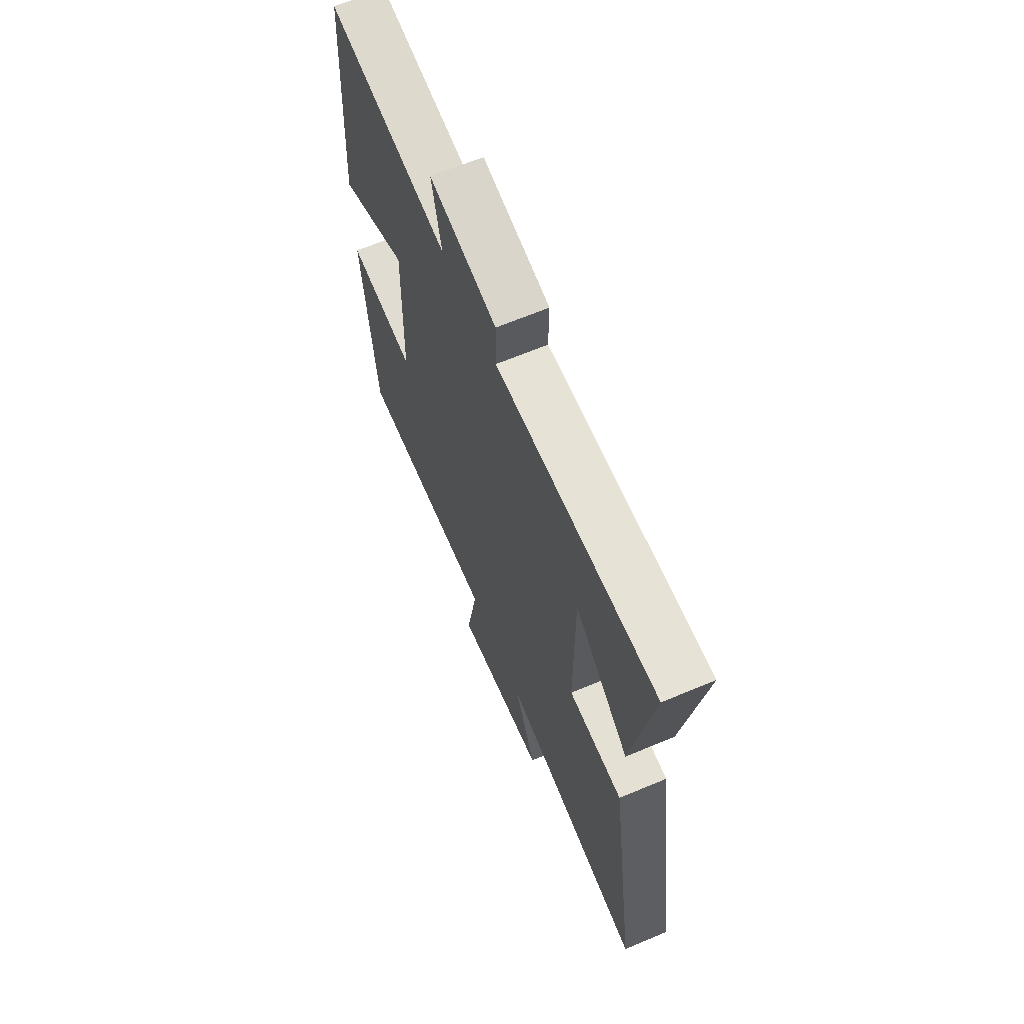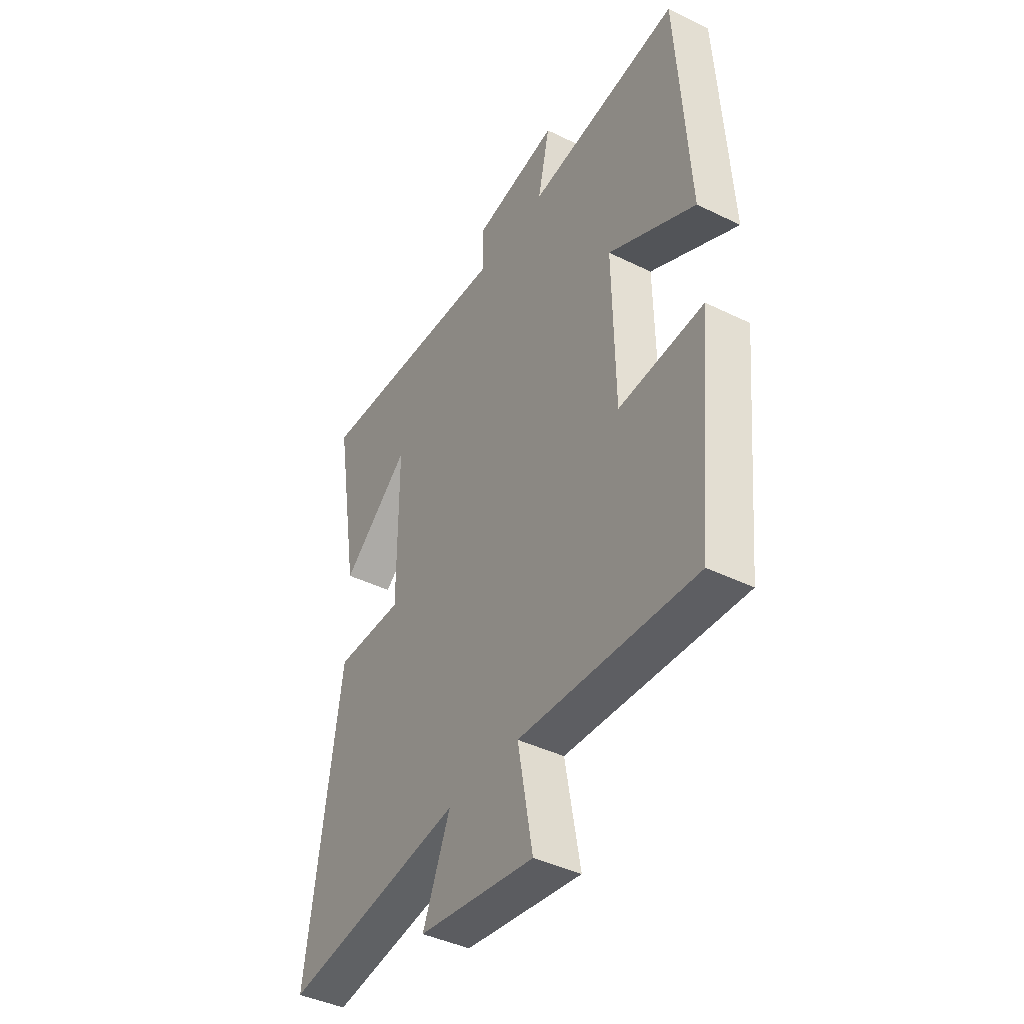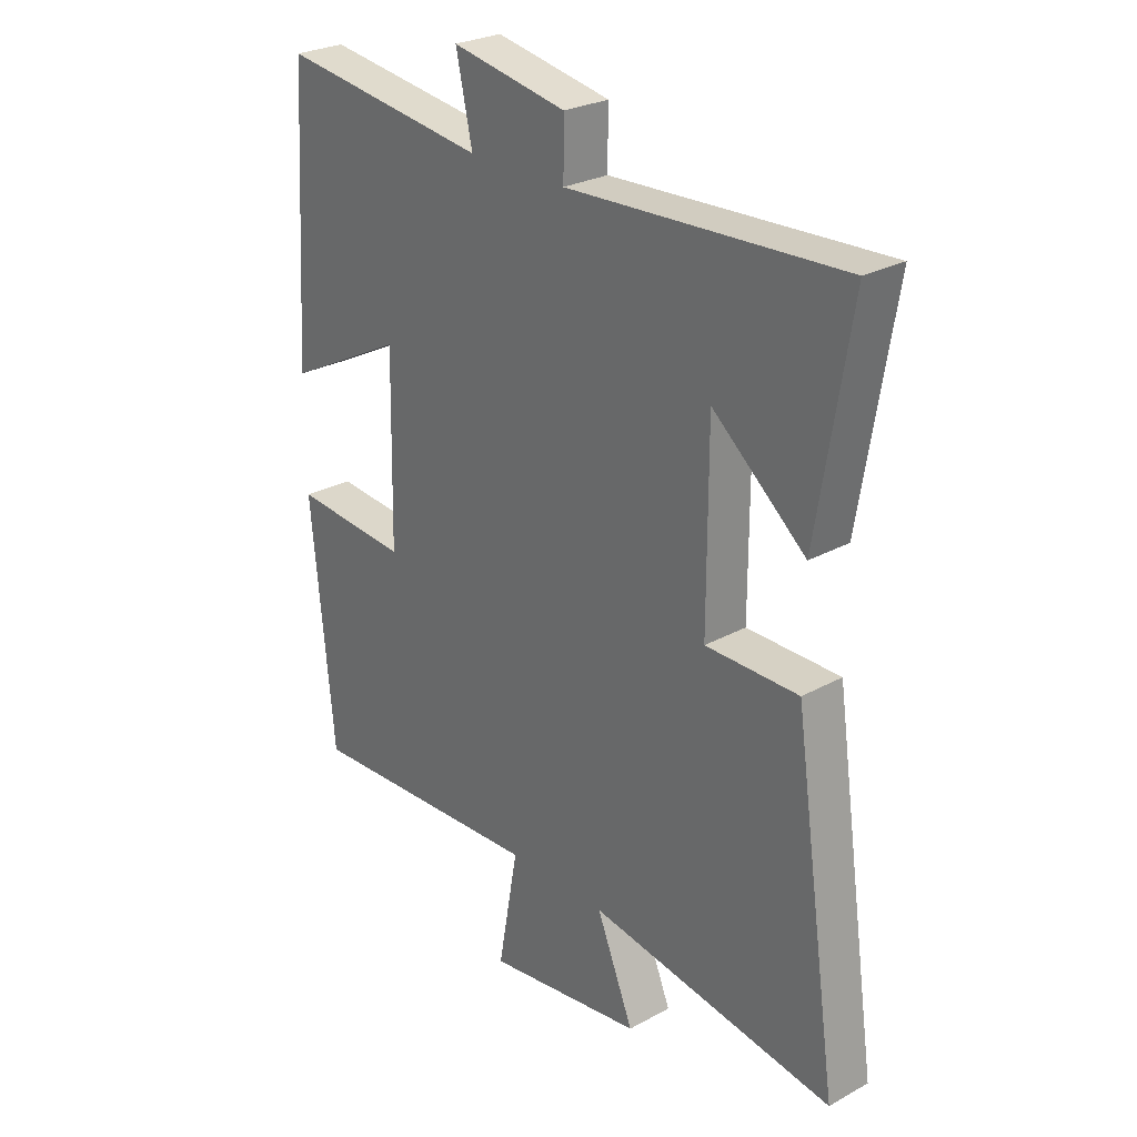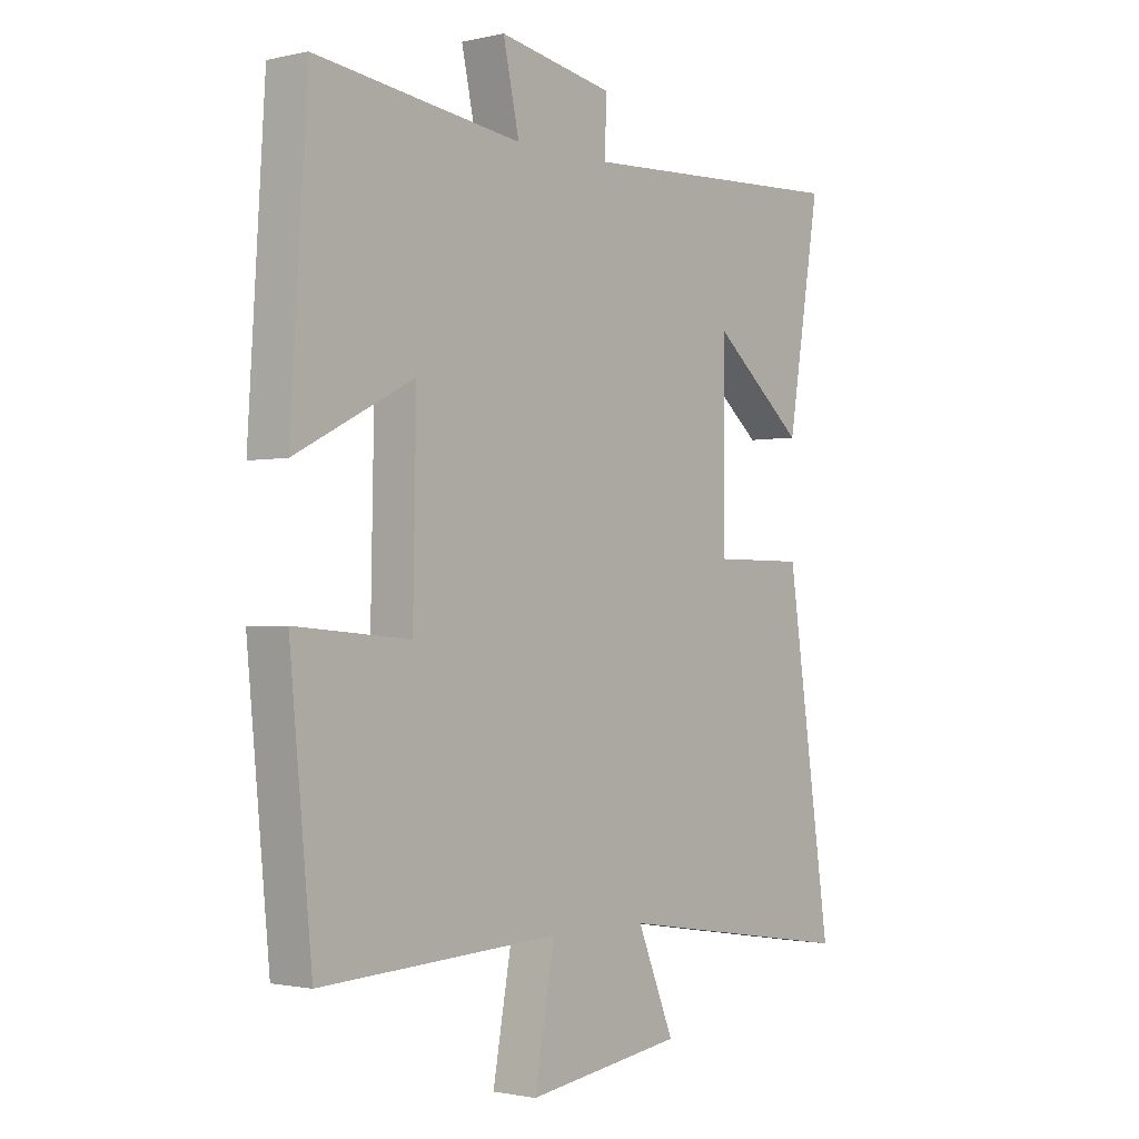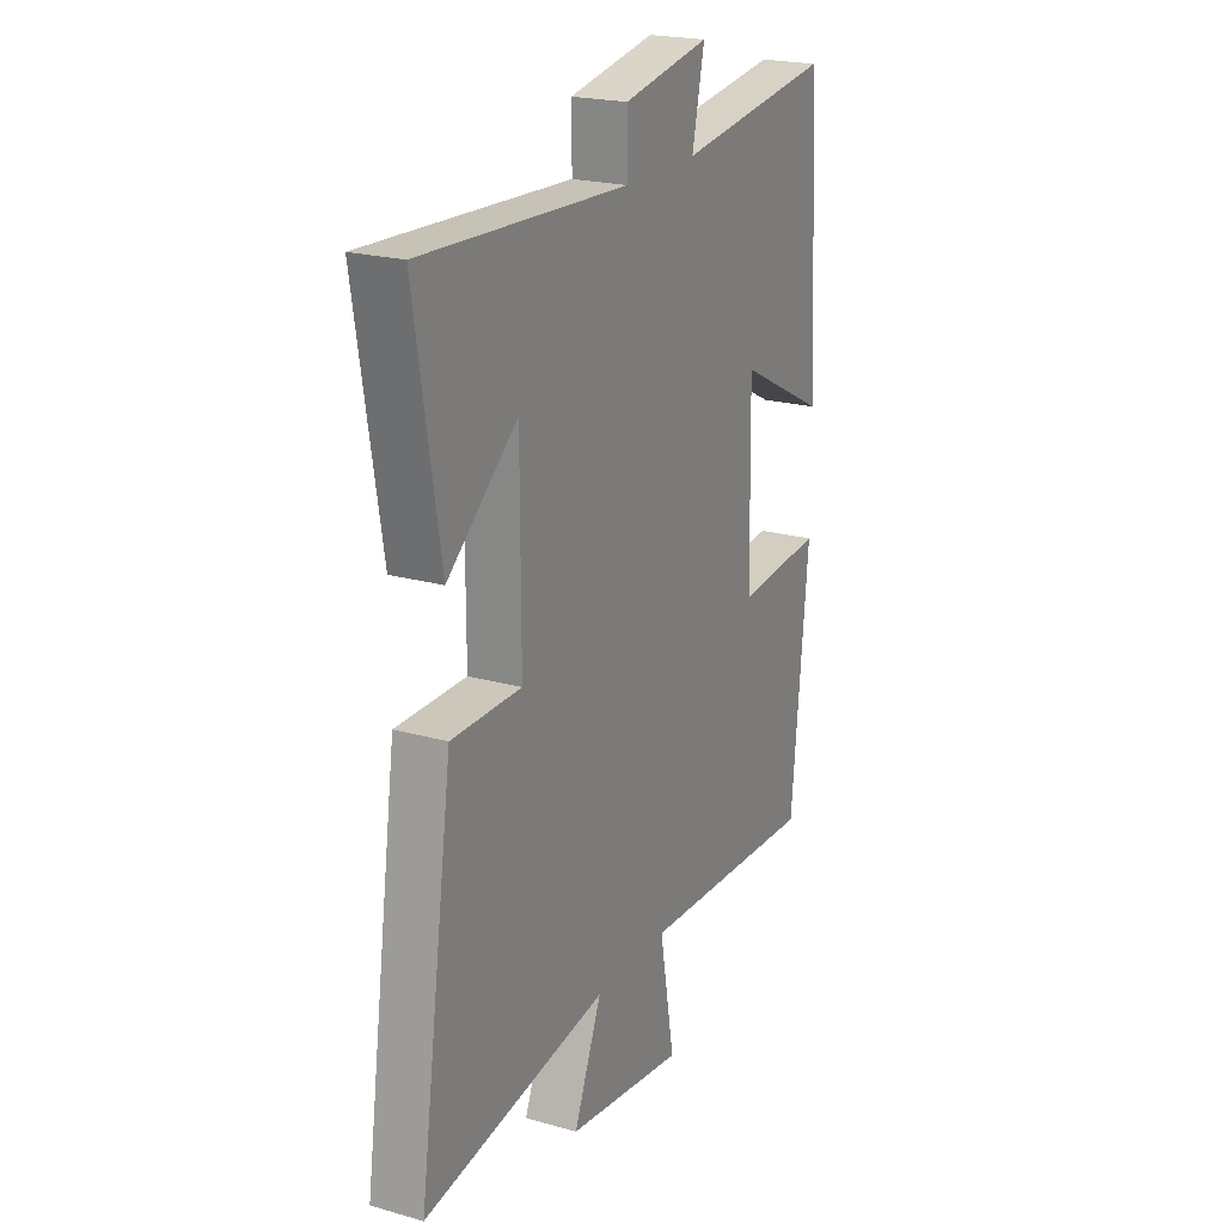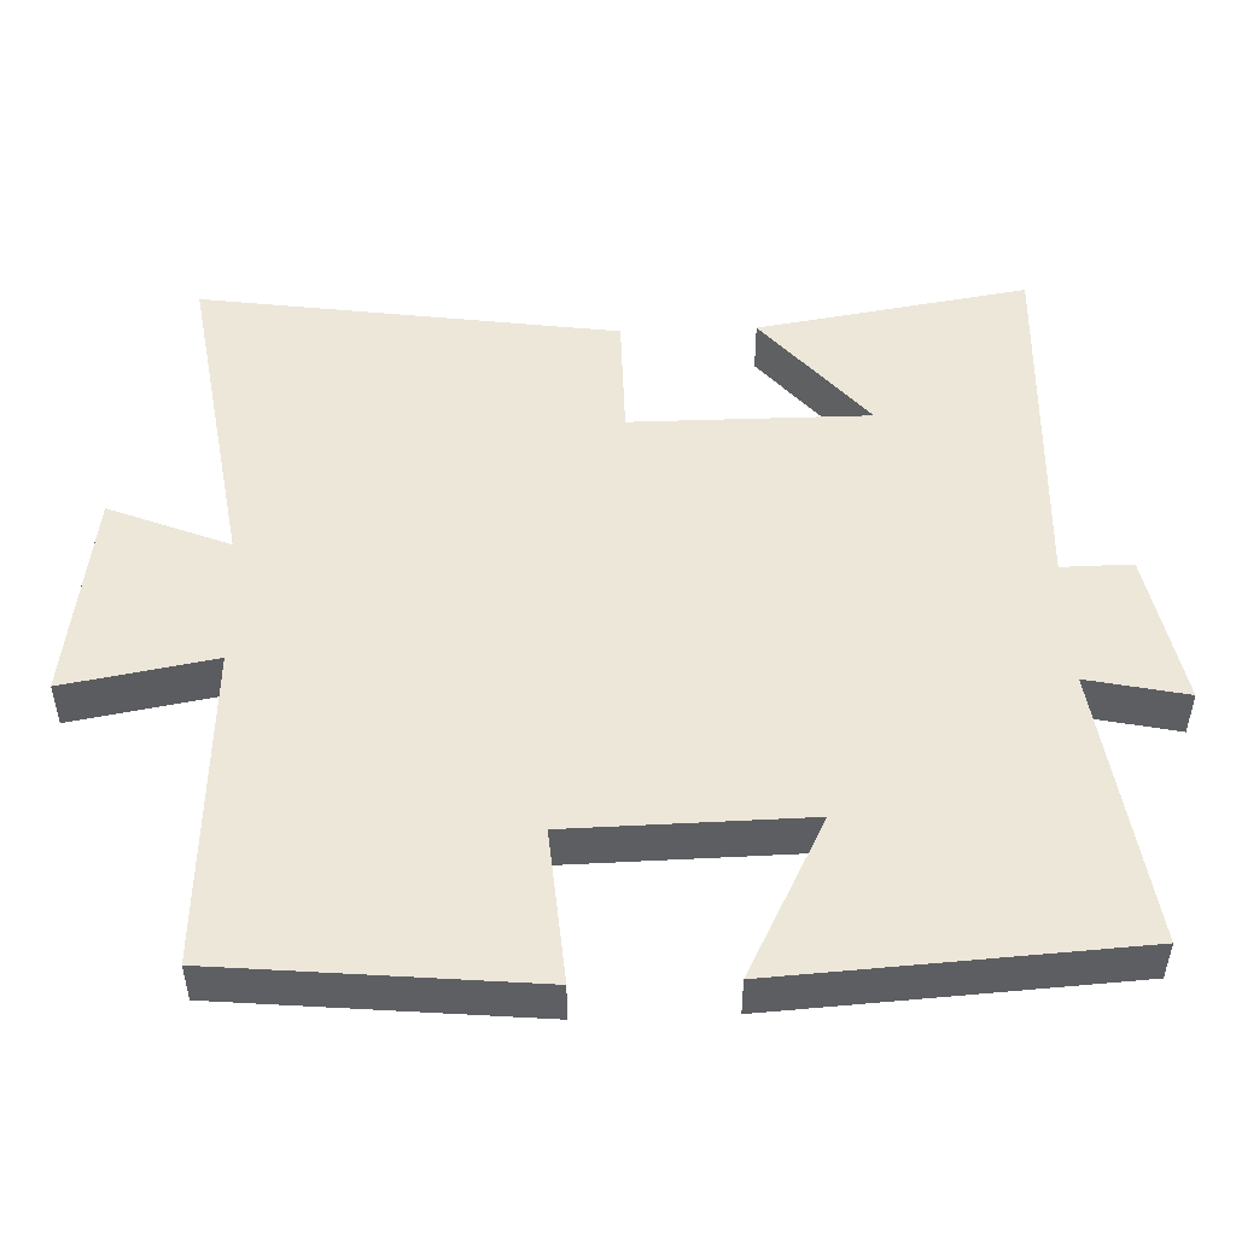
<metadata>
{"format":"obj","ext":"obj","renderer":"f3d","projection":"perspective","resolution":1024,"background":"white","views":[{"elev":65.6,"azim":67.1,"up":"+Z"},{"elev":-41.8,"azim":-120.6,"up":"+Z"},{"elev":26.8,"azim":49.4,"up":"+Z"},{"elev":-1.5,"azim":-50.4,"up":"+Z"},{"elev":21.5,"azim":116.5,"up":"+Z"},{"elev":49.9,"azim":-92.1,"up":"+Y"}]}
</metadata>
<code>
v 0.559 0.07 0.524
v 0.5 0.07 0.164
v 0.335 0.07 0.302
v 0.335 0.07 -0.014
v 0.5 0.07 -0.014
v 0.581 0.07 -0.567
v 0.145 0.07 -0.5
v 0.211 0.07 -0.66
v -0.069 0.07 -0.7
v -0.033 0.07 -0.5
v -0.46 0.07 -0.522
v -0.5 0.07 -0.109
v -0.295 0.07 -0.125
v -0.289 0.07 0.189
v -0.5 0.07 0.081
v -0.471 0.07 0.549
v -0.102 0.07 0.5
v -0.131 0.07 0.632
v 0.073 0.07 0.594
v 0.072 0.07 0.5
v 0.559 0 0.524
v 0.5 0 0.164
v 0.335 0 0.302
v 0.335 0 -0.014
v 0.5 0 -0.014
v 0.581 0 -0.567
v 0.145 0 -0.5
v 0.211 0 -0.66
v -0.069 0 -0.7
v -0.033 0 -0.5
v -0.46 0 -0.522
v -0.5 0 -0.109
v -0.295 0 -0.125
v -0.289 0 0.189
v -0.5 0 0.081
v -0.471 0 0.549
v -0.102 0 0.5
v -0.131 0 0.632
v 0.073 0 0.594
v 0.072 0 0.5
f 17 18 19 20
f 14 15 16 17
f 13 14 17 20
f 10 11 12 13
f 10 13 20
f 7 8 9 10
f 7 10 20
f 4 5 6 7
f 3 4 7 20
f 1 2 3
f 1 3 20
f 40 39 38 37
f 37 36 35 34
f 40 37 34 33
f 33 32 31 30
f 40 33 30
f 30 29 28 27
f 40 30 27
f 27 26 25 24
f 40 27 24 23
f 23 22 21
f 40 23 21
f 1 21 22 2
f 2 22 23 3
f 3 23 24 4
f 4 24 25 5
f 5 25 26 6
f 6 26 27 7
f 7 27 28 8
f 8 28 29 9
f 9 29 30 10
f 10 30 31 11
f 11 31 32 12
f 12 32 33 13
f 13 33 34 14
f 14 34 35 15
f 15 35 36 16
f 16 36 37 17
f 17 37 38 18
f 18 38 39 19
f 19 39 40 20
f 20 40 21 1

</code>
